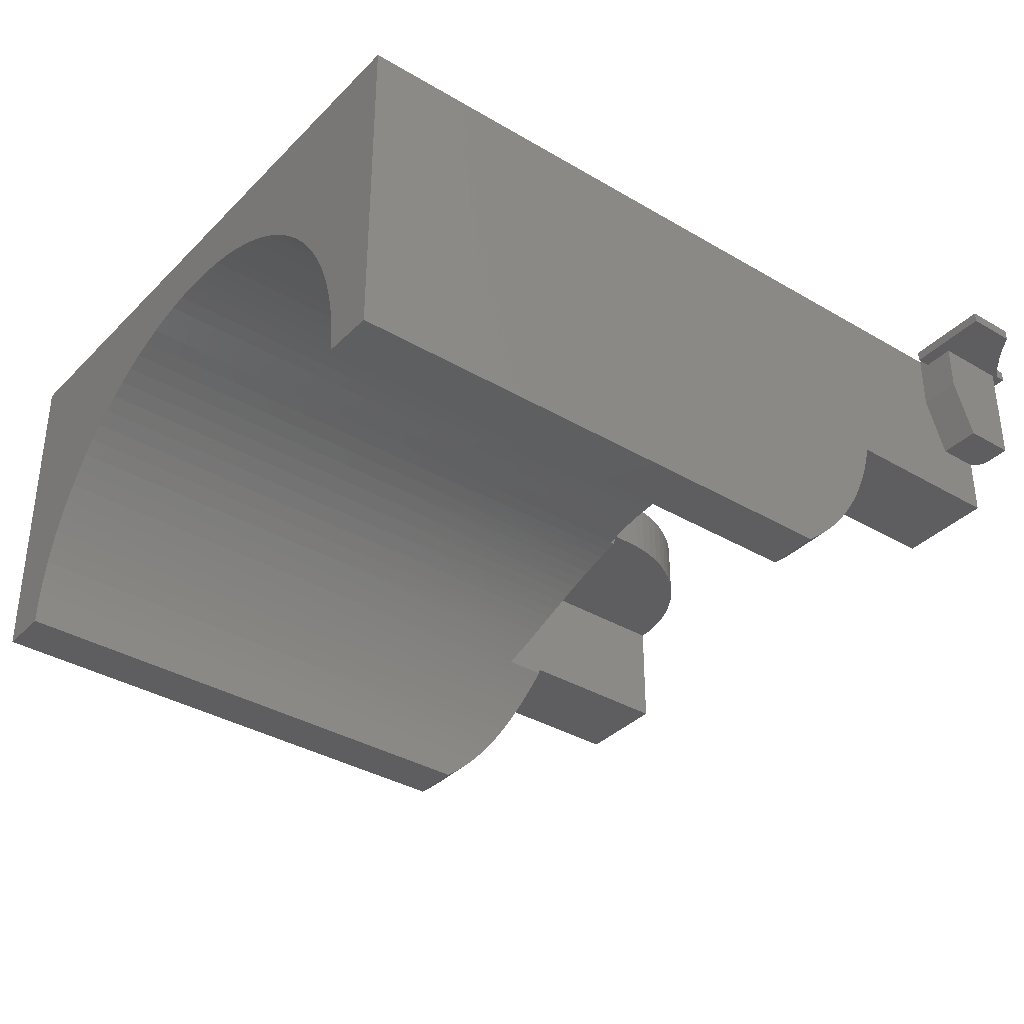
<metadata>
{"format":"stl","ext":"stl","renderer":"f3d","projection":"perspective","resolution":1024,"background":"white","views":[{"elev":-36.0,"azim":52.2,"up":"+Z"}]}
</metadata>
<code>
# stl→obj: 416 verts, 828 faces
v -34.73 10.21 -4.505
v -34.73 12.21 -10
v -30.82 10.21 -4.505
v -30.82 12.21 -10
v -30.82 16.09 -10
v -32.21 17.02 -10
v -31.86 16.98 -10
v -34.73 17.02 -10
v -31.53 16.86 -10
v -31.24 16.66 -10
v -31 16.4 -10
v -34.73 17.02 0.5611
v -34.73 10.21 0.5611
v 34.73 12.21 -9.439
v 34.73 10.21 -3.944
v 30.82 12.21 -9.439
v 30.82 10.21 -3.944
v 30.82 10.21 1.561
v 31.75 10.21 0.5611
v 34.73 10.21 0.5611
v 31.75 10.21 1.561
v 34.73 17.02 0.5611
v 34.73 17.02 -9.439
v -31.75 10.21 0.5611
v -30.82 10.21 1.561
v -31.75 10.21 1.561
v -32.21 17.02 0.5611
v 31.75 8.918 0.5611
v 31.75 8.918 1.561
v -31.75 8.667 1.561
v -31.75 8.667 0.5611
v 31.11 16.4 -9.439
v 30.94 16.09 -9.439
v 31.11 16.4 -3.939
v 30.94 16.09 1.561
v 31.08 16.35 1.561
v 31.26 16.58 1.561
v 31.35 16.66 -3.939
v 31.35 16.66 -9.439
v 31.64 16.86 -9.439
v 31.64 16.86 -3.939
v 31.97 16.98 -9.439
v 31.97 16.98 -3.939
v 32.33 17.02 -9.439
v 32.13 17.01 0.5611
v 32.33 17.02 0.5611
v 31.49 16.77 1.561
v 31.75 16.91 1.561
v 31.75 16.91 0.5611
v 31.94 16.97 0.5611
v 31.75 18.42 1.561
v 31.75 18.42 0.5611
v 34.94 18.42 0.5611
v 34.94 18.42 1.561
v 34.94 17.37 0.5611
v 34.94 17.37 1.561
v 39.75 13.62 1.561
v 39.75 13.62 0.5611
v 38.45 14.43 1.561
v 38.45 14.43 0.5611
v 37.22 15.33 1.561
v 37.22 15.33 0.5611
v 36.04 16.31 1.561
v 36.04 16.31 0.5611
v 39.75 8.918 0.5611
v 39.75 8.918 1.561
v 21.62 16.09 1.561
v 20.4 16.04 1.561
v 19.19 15.88 1.561
v 18 15.61 1.561
v 16.83 15.25 1.561
v 15.7 14.78 1.561
v 14.62 14.22 1.561
v 13.59 13.56 1.561
v 12.62 12.82 1.561
v 11.72 11.99 1.561
v 10.9 11.09 1.561
v 10.15 10.12 1.561
v 9.496 9.092 1.561
v 8.932 8.009 1.561
v 8.464 6.88 1.561
v 8.097 5.715 1.561
v 7.833 4.523 1.561
v 7.673 3.312 1.561
v 7.62 2.092 1.561
v 7.62 -0.6734 1.561
v 30.82 -60 1.561
v -7.62 -0.6734 1.561
v -30.82 -60 1.561
v -7.62 2.092 1.561
v -7.673 3.312 1.561
v -7.833 4.523 1.561
v -8.097 5.715 1.561
v -8.464 6.88 1.561
v -8.932 8.009 1.561
v -9.496 9.092 1.561
v -10.15 10.12 1.561
v -10.9 11.09 1.561
v -11.72 11.99 1.561
v -12.62 12.82 1.561
v -13.59 13.56 1.561
v -14.62 14.22 1.561
v -15.7 14.78 1.561
v -16.83 15.25 1.561
v -18 15.61 1.561
v -19.19 15.88 1.561
v -20.4 16.04 1.561
v -21.62 16.09 1.561
v -30.82 16.09 1.561
v -30.98 16.38 1.561
v -31.75 16.95 1.561
v -36.04 16.31 1.561
v -37.22 15.33 1.561
v -38.45 14.43 1.561
v -31.19 16.62 1.561
v -31.45 16.82 1.561
v -34.94 17.37 1.561
v -31.75 18.42 1.561
v -34.92 18.42 1.561
v -39.75 13.62 1.561
v -39.75 8.667 1.561
v 30.82 16.09 -9.439
v 30.82 16.09 -15
v 30.82 0 -15
v 30.82 -0.3471 -16.47
v 30.82 -60 -30
v 30.82 -0.7825 -17.92
v 30.82 -1.305 -19.34
v 30.82 -1.912 -20.72
v 30.82 -2.601 -22.07
v 30.82 -3.371 -23.37
v 30.82 -4.218 -24.62
v 30.82 -5.139 -25.82
v 30.82 -6.131 -26.96
v 30.82 -7.191 -28.04
v 30.82 -8.313 -29.06
v 30.82 -9.495 -30
v -31.75 16.95 0.5611
v -31.9 16.99 0.5611
v -31.75 18.42 0.5611
v -32.06 17.02 0.5611
v -34.92 18.42 0.5611
v -34.94 17.37 0.5611
v -36.04 16.31 0.5611
v -37.22 15.33 0.5611
v -38.45 14.43 0.5611
v -39.75 8.667 0.5611
v -39.75 13.62 0.5611
v -31 16.4 -4.219
v -31.24 16.66 -4.219
v -31.53 16.86 -4.219
v -31.86 16.98 -4.219
v -26 -60 -30
v -25.95 -60 -28.33
v -30.82 -60 -30
v -25.79 -60 -26.68
v -25.52 -60 -25.03
v -25.15 -60 -23.4
v -24.68 -60 -21.81
v -24.1 -60 -20.24
v -23.43 -60 -18.72
v -22.65 -60 -17.24
v -21.79 -60 -15.82
v -20.84 -60 -14.45
v -19.8 -60 -13.15
v -18.68 -60 -11.91
v -17.48 -60 -10.75
v -16.21 -60 -9.672
v -14.88 -60 -8.676
v -13.48 -60 -7.766
v -12.03 -60 -6.948
v -10.52 -60 -6.225
v -8.979 -60 -5.6
v -7.398 -60 -5.075
v -5.786 -60 -4.652
v -4.15 -60 -4.333
v -2.497 -60 -4.12
v -0.8333 -60 -4.013
v 0.8333 -60 -4.013
v 2.497 -60 -4.12
v 4.15 -60 -4.333
v 5.786 -60 -4.652
v 7.398 -60 -5.075
v 8.979 -60 -5.6
v 10.52 -60 -6.225
v 12.03 -60 -6.948
v 13.48 -60 -7.766
v 14.88 -60 -8.676
v 16.21 -60 -9.672
v 17.48 -60 -10.75
v 18.68 -60 -11.91
v 19.8 -60 -13.15
v 20.84 -60 -14.45
v 21.79 -60 -15.82
v 22.65 -60 -17.24
v 23.43 -60 -18.72
v 24.1 -60 -20.24
v 24.68 -60 -21.81
v 25.15 -60 -23.4
v 25.52 -60 -25.03
v 25.79 -60 -26.68
v 25.95 -60 -28.33
v 26 -60 -30
v 7.62 -1.117e-30 -4
v 7.62 2.092 -4
v 21.59 2.505e-30 -4
v 7.673 3.311 -4
v 7.832 4.52 -4
v 8.096 5.711 -4
v 8.462 6.874 -4
v 8.928 8.001 -4
v 9.491 9.083 -4
v 10.15 10.11 -4
v 10.89 11.08 -4
v 11.71 11.98 -4
v 12.61 12.81 -4
v 13.57 13.55 -4
v 14.6 14.21 -4
v 15.68 14.77 -4
v 16.81 15.24 -4
v 17.97 15.61 -4
v 19.16 15.87 -4
v 20.37 16.04 -4
v 21.59 16.09 -4
v -21.59 16.09 -4
v -20.37 16.04 -4
v -21.59 4.528e-31 -4
v -19.16 15.87 -4
v -17.97 15.61 -4
v -16.81 15.24 -4
v -15.68 14.77 -4
v -14.6 14.21 -4
v -13.57 13.55 -4
v -12.61 12.81 -4
v -11.71 11.98 -4
v -10.89 11.08 -4
v -10.15 10.11 -4
v -9.491 9.083 -4
v -8.928 8.001 -4
v -8.462 6.874 -4
v -8.096 5.711 -4
v -7.832 4.52 -4
v -7.673 3.311 -4
v -7.62 2.092 -4
v -7.62 -1.841e-30 -4
v 21.59 -4.189 -15.51
v 20.98 -3.716 -14.64
v 21.59 -3.366 -13.96
v 20.34 -3.287 -13.8
v 19.67 -2.901 -13
v 21.59 -2.615 -12.37
v 18.97 -2.547 -12.22
v 18.22 -2.22 -11.45
v 21.59 -1.938 -10.75
v 17.42 -1.92 -10.7
v 16.59 -1.648 -9.98
v 21.59 -1.338 -9.097
v 15.72 -1.402 -9.287
v 14.8 -1.182 -8.627
v 13.86 -0.9861 -8.002
v 21.59 -0.8135 -7.419
v 12.88 -0.8127 -7.416
v 11.88 -0.6605 -6.871
v 10.84 -0.5281 -6.369
v 21.59 -0.3673 -5.719
v 9.789 -0.414 -5.913
v 8.713 -0.3167 -5.503
v 7.62 -0.2347 -5.142
v 7.62 -0.1526 -4.762
v 7.62 -0.07435 -4.381
v 7.62 -0.6734 -5.142
v -30.82 16.09 -15
v -30.82 -6.661e-15 -15
v -30.82 -0.3471 -16.47
v -30.82 -0.7825 -17.92
v -30.82 -1.305 -19.34
v -30.82 -1.912 -20.72
v -30.82 -2.601 -22.07
v -30.82 -3.371 -23.37
v -30.82 -4.218 -24.62
v -30.82 -5.139 -25.82
v -30.82 -6.131 -26.96
v -30.82 -7.191 -28.04
v -30.82 -8.313 -29.06
v -30.82 -9.495 -30
v -7.62 -0.1526 -4.762
v -7.62 -0.2347 -5.142
v -8.713 -0.3167 -5.503
v -21.59 -0.3673 -5.719
v -9.789 -0.414 -5.913
v -10.84 -0.5281 -6.369
v -11.88 -0.6605 -6.871
v -21.59 -0.8135 -7.419
v -12.88 -0.8127 -7.416
v -13.86 -0.9861 -8.002
v -14.8 -1.182 -8.627
v -21.59 -1.338 -9.097
v -15.72 -1.402 -9.287
v -16.59 -1.648 -9.98
v -21.59 -1.938 -10.75
v -17.42 -1.92 -10.7
v -18.22 -2.22 -11.45
v -21.59 -2.615 -12.37
v -18.97 -2.547 -12.22
v -19.67 -2.901 -13
v -21.59 -3.366 -13.96
v -20.34 -3.287 -13.8
v -20.98 -3.716 -14.64
v -21.59 -4.189 -15.51
v -7.62 -0.07435 -4.381
v -26 -9.495 -30
v -25.95 -30.06 -28.33
v -25.99 -8.596 -29.29
v -25.96 -7.735 -28.55
v -25.9 -6.913 -27.77
v -25.79 -30.06 -26.68
v -25.52 -30.06 -25.03
v -25.15 -30.06 -23.4
v -24.68 -30.06 -21.81
v -24.1 -30.06 -20.24
v -23.43 -30.06 -18.72
v -22.65 -30.06 -17.24
v -21.79 -30.06 -15.82
v -20.84 -30.06 -14.45
v -19.8 -30.06 -13.15
v -18.68 -30.06 -11.91
v -17.48 -30.06 -10.75
v -16.21 -30.06 -9.672
v -14.88 -30.06 -8.676
v -13.48 -30.06 -7.766
v -12.03 -30.06 -6.948
v -10.52 -30.06 -6.225
v -8.979 -30.06 -5.6
v -7.398 -30.06 -5.075
v -5.786 -30.06 -4.652
v -4.15 -30.06 -4.333
v -2.497 -30.06 -4.12
v -0.8333 -30.06 -4.013
v 0.8333 -30.06 -4.013
v 2.497 -30.06 -4.12
v 4.15 -30.06 -4.333
v 5.786 -30.06 -4.652
v 7.398 -30.06 -5.075
v 8.979 -30.06 -5.6
v 10.52 -30.06 -6.225
v 12.03 -30.06 -6.948
v 13.48 -30.06 -7.766
v 14.88 -30.06 -8.676
v 16.21 -30.06 -9.672
v 17.48 -30.06 -10.75
v 18.68 -30.06 -11.91
v 19.8 -30.06 -13.15
v 20.84 -30.06 -14.45
v 21.79 -30.06 -15.82
v 22.65 -30.06 -17.24
v 23.43 -30.06 -18.72
v 24.1 -30.06 -20.24
v 24.68 -30.06 -21.81
v 25.15 -30.06 -23.4
v 25.52 -30.06 -25.03
v 25.79 -30.06 -26.68
v 25.95 -30.06 -28.33
v 25.99 -8.596 -29.29
v 26 -9.495 -30
v -25.82 -6.133 -26.96
v -25.71 -5.396 -26.13
v -25.57 -4.703 -25.27
v -25.38 -4.043 -24.38
v -25.15 -3.413 -23.43
v -24.88 -2.821 -22.45
v -24.55 -2.273 -21.45
v -24.18 -1.776 -20.43
v -23.74 -1.336 -19.41
v -23.27 -0.9501 -18.4
v -22.74 -0.6184 -17.4
v -22.18 -0.339 -16.44
v -21.59 -0.1103 -15.51
v -7.62 -0.6734 -5.142
v -6.129 -0.6734 -4.733
v -4.616 -0.6734 -4.413
v -3.086 -0.6734 -4.184
v -1.546 -0.6734 -4.046
v -1.205e-15 -0.6734 -4
v 1.546 -0.6734 -4.046
v 3.086 -0.6734 -4.184
v 4.616 -0.6734 -4.413
v 6.129 -0.6734 -4.733
v 21.59 -0.1103 -15.51
v 22.18 -0.339 -16.44
v 22.74 -0.6184 -17.4
v 23.27 -0.9501 -18.4
v 23.74 -1.336 -19.41
v 24.18 -1.776 -20.43
v 24.55 -2.273 -21.45
v 24.88 -2.821 -22.45
v 25.15 -3.413 -23.43
v 25.38 -4.043 -24.38
v 25.57 -4.703 -25.27
v 25.71 -5.396 -26.13
v 25.82 -6.133 -26.96
v 25.9 -6.913 -27.77
v 25.96 -7.735 -28.55
v -21.59 16.09 -15
v -21.59 0 -15
v -21.59 -0.03558 -15.17
v -21.59 -0.07237 -15.34
v -21.61 16.09 -15
v -21.62 16.09 -15
v -21.6 16.09 -15
v 21.62 16.09 -15
v 21.59 16.09 -15
v 21.6 16.09 -15
v 21.59 0 -15
v 21.61 16.09 -15
v 21.59 -0.03558 -15.17
v 21.59 -0.07237 -15.34
f 1 2 3
f 3 2 4
f 4 2 5
f 5 2 6
f 5 6 7
f 2 8 6
f 7 9 5
f 5 9 10
f 5 10 11
f 8 2 12
f 12 2 1
f 12 1 13
f 14 15 16
f 16 15 17
f 18 17 19
f 19 17 15
f 19 15 20
f 19 21 18
f 20 15 22
f 22 15 14
f 22 14 23
f 13 1 24
f 24 1 3
f 24 3 25
f 25 26 24
f 12 27 8
f 8 27 6
f 19 28 21
f 21 28 29
f 26 30 24
f 24 30 31
f 32 33 34
f 34 33 35
f 34 35 36
f 36 37 34
f 34 37 38
f 34 38 39
f 39 38 40
f 40 38 41
f 40 41 42
f 42 41 43
f 42 43 44
f 44 43 45
f 44 45 46
f 37 47 38
f 38 47 41
f 47 48 41
f 41 48 49
f 41 49 43
f 43 49 50
f 43 50 45
f 39 32 34
f 48 51 49
f 49 51 52
f 53 52 54
f 54 52 51
f 55 53 56
f 56 53 54
f 57 58 59
f 59 58 60
f 59 60 61
f 61 60 62
f 61 62 63
f 63 62 64
f 63 64 56
f 56 64 55
f 65 58 66
f 66 58 57
f 28 65 29
f 29 65 66
f 29 66 21
f 21 66 59
f 21 59 61
f 66 57 59
f 61 63 21
f 21 63 35
f 21 35 18
f 18 35 67
f 18 67 68
f 35 63 48
f 48 63 56
f 48 56 51
f 51 56 54
f 47 37 48
f 48 37 36
f 48 36 35
f 68 69 18
f 18 69 70
f 18 70 71
f 71 72 18
f 18 72 73
f 18 73 74
f 74 75 18
f 18 75 76
f 18 76 77
f 77 78 18
f 18 78 79
f 18 79 80
f 80 81 18
f 18 81 82
f 18 82 83
f 83 84 18
f 18 84 85
f 18 85 86
f 18 86 87
f 87 86 88
f 87 88 89
f 89 88 25
f 25 88 90
f 25 90 91
f 91 92 25
f 25 92 93
f 25 93 94
f 94 95 25
f 25 95 96
f 25 96 97
f 97 98 25
f 25 98 99
f 25 99 100
f 100 101 25
f 25 101 102
f 25 102 103
f 103 104 25
f 25 104 105
f 25 105 106
f 106 107 25
f 25 107 108
f 25 108 109
f 110 111 109
f 109 111 112
f 109 112 26
f 26 112 113
f 26 113 114
f 110 115 111
f 111 115 116
f 112 111 117
f 117 111 118
f 117 118 119
f 120 121 114
f 114 121 26
f 121 30 26
f 26 25 109
f 45 52 46
f 46 52 53
f 46 53 22
f 22 53 55
f 22 55 64
f 45 50 52
f 52 50 49
f 22 64 20
f 20 64 62
f 20 62 60
f 58 65 60
f 60 65 20
f 65 28 20
f 20 28 19
f 16 33 14
f 14 33 44
f 14 44 23
f 16 122 33
f 32 39 33
f 33 39 40
f 33 40 42
f 42 44 33
f 23 44 22
f 22 44 46
f 122 16 123
f 123 16 124
f 124 16 17
f 124 17 87
f 87 17 18
f 124 87 125
f 125 87 126
f 125 126 127
f 127 126 128
f 128 126 129
f 129 126 130
f 130 126 131
f 131 126 132
f 132 126 133
f 133 126 134
f 134 126 135
f 135 126 136
f 136 126 137
f 138 139 140
f 140 139 141
f 140 141 27
f 140 27 142
f 142 27 12
f 142 12 143
f 143 12 144
f 144 12 13
f 144 13 145
f 145 13 146
f 146 13 147
f 146 147 148
f 24 31 13
f 13 31 147
f 142 143 119
f 119 143 117
f 140 142 118
f 118 142 119
f 138 140 111
f 111 140 118
f 147 31 121
f 121 31 30
f 148 147 120
f 120 147 121
f 117 143 112
f 112 143 144
f 112 144 113
f 113 144 145
f 113 145 114
f 114 145 146
f 114 146 120
f 120 146 148
f 11 149 5
f 5 149 110
f 5 110 109
f 149 11 150
f 150 11 10
f 150 10 151
f 151 10 9
f 151 9 152
f 152 9 7
f 152 7 6
f 6 27 152
f 152 27 141
f 152 141 139
f 139 138 152
f 152 138 151
f 138 111 151
f 151 111 116
f 151 116 150
f 150 116 115
f 150 115 149
f 149 115 110
f 153 154 155
f 155 154 156
f 155 156 157
f 157 158 155
f 155 158 159
f 155 159 160
f 155 160 89
f 89 160 161
f 89 161 162
f 162 163 89
f 89 163 164
f 89 164 165
f 165 166 89
f 89 166 167
f 89 167 168
f 168 169 89
f 89 169 170
f 89 170 171
f 171 172 89
f 89 172 173
f 89 173 174
f 174 175 89
f 89 175 176
f 89 176 177
f 177 178 89
f 89 178 179
f 89 179 87
f 87 179 180
f 87 180 181
f 181 182 87
f 87 182 183
f 87 183 184
f 184 185 87
f 87 185 186
f 87 186 187
f 187 188 87
f 87 188 189
f 87 189 190
f 190 191 87
f 87 191 192
f 87 192 193
f 193 194 87
f 87 194 195
f 87 195 196
f 196 197 87
f 87 197 126
f 126 197 198
f 126 198 199
f 199 200 126
f 126 200 201
f 126 201 202
f 202 203 126
f 204 205 206
f 206 205 207
f 206 207 208
f 208 209 206
f 206 209 210
f 206 210 211
f 211 212 206
f 206 212 213
f 206 213 214
f 214 215 206
f 206 215 216
f 206 216 217
f 217 218 206
f 206 218 219
f 206 219 220
f 220 221 206
f 206 221 222
f 206 222 223
f 223 224 206
f 225 226 227
f 227 226 228
f 227 228 229
f 229 230 227
f 227 230 231
f 227 231 232
f 232 233 227
f 227 233 234
f 227 234 235
f 235 236 227
f 227 236 237
f 227 237 238
f 238 239 227
f 227 239 240
f 227 240 241
f 241 242 227
f 227 242 243
f 227 243 244
f 244 245 227
f 246 247 248
f 248 247 249
f 248 249 250
f 248 250 251
f 251 250 252
f 251 252 253
f 251 253 254
f 254 253 255
f 254 255 256
f 254 256 257
f 257 256 258
f 257 258 259
f 259 260 257
f 257 260 261
f 261 260 262
f 261 262 263
f 263 264 261
f 261 264 265
f 265 264 266
f 265 266 267
f 265 267 206
f 206 267 268
f 206 268 269
f 269 270 206
f 206 270 204
f 86 204 271
f 271 204 270
f 271 270 269
f 86 85 204
f 204 85 205
f 269 268 271
f 5 272 4
f 4 272 273
f 4 273 3
f 3 273 89
f 3 89 25
f 273 274 89
f 89 274 155
f 155 274 275
f 155 275 276
f 276 277 155
f 155 277 278
f 155 278 279
f 279 280 155
f 155 280 281
f 155 281 282
f 282 283 155
f 155 283 284
f 155 284 285
f 286 287 227
f 227 287 288
f 227 288 289
f 289 288 290
f 289 290 291
f 291 292 289
f 289 292 293
f 293 292 294
f 293 294 295
f 295 296 293
f 293 296 297
f 297 296 298
f 297 298 299
f 297 299 300
f 300 299 301
f 300 301 302
f 300 302 303
f 303 302 304
f 303 304 305
f 303 305 306
f 306 305 307
f 306 307 308
f 308 309 306
f 245 310 227
f 227 310 286
f 153 311 312
f 312 311 313
f 312 313 314
f 314 315 312
f 312 315 316
f 312 316 156
f 156 316 157
f 157 316 317
f 157 317 158
f 158 317 318
f 158 318 159
f 159 318 319
f 159 319 160
f 160 319 320
f 160 320 161
f 161 320 321
f 161 321 162
f 162 321 322
f 162 322 163
f 163 322 323
f 163 323 164
f 164 323 324
f 164 324 165
f 165 324 325
f 165 325 166
f 166 325 326
f 166 326 167
f 167 326 327
f 167 327 168
f 168 327 328
f 168 328 169
f 169 328 329
f 169 329 170
f 170 329 330
f 170 330 171
f 171 330 331
f 171 331 172
f 172 331 332
f 172 332 173
f 173 332 333
f 173 333 174
f 174 333 334
f 174 334 175
f 175 334 335
f 175 335 176
f 176 335 336
f 176 336 177
f 177 336 337
f 177 337 178
f 178 337 338
f 178 338 179
f 179 338 339
f 179 339 180
f 180 339 340
f 180 340 181
f 181 340 341
f 181 341 182
f 182 341 342
f 182 342 183
f 183 342 343
f 183 343 184
f 184 343 344
f 184 344 185
f 185 344 345
f 185 345 186
f 186 345 346
f 186 346 187
f 187 346 347
f 187 347 188
f 188 347 348
f 188 348 189
f 189 348 349
f 189 349 190
f 190 349 350
f 190 350 191
f 191 350 351
f 191 351 192
f 192 351 352
f 192 352 193
f 193 352 353
f 193 353 194
f 194 353 354
f 194 354 195
f 195 354 355
f 195 355 196
f 196 355 356
f 196 356 197
f 197 356 357
f 197 357 198
f 198 357 358
f 198 358 199
f 199 358 359
f 199 359 200
f 200 359 360
f 200 360 201
f 201 360 361
f 201 361 202
f 202 361 362
f 202 362 203
f 203 362 363
f 203 363 364
f 315 365 316
f 316 365 366
f 316 366 317
f 317 366 367
f 317 367 368
f 317 368 318
f 318 368 369
f 318 369 370
f 318 370 319
f 319 370 371
f 319 371 320
f 320 371 372
f 320 372 373
f 320 373 321
f 321 373 374
f 321 374 322
f 322 374 375
f 322 375 376
f 322 376 323
f 323 376 377
f 323 377 309
f 323 309 324
f 324 309 308
f 324 308 307
f 324 307 325
f 325 307 305
f 325 305 304
f 325 304 326
f 326 304 302
f 326 302 327
f 327 302 301
f 327 301 299
f 327 299 328
f 328 299 298
f 328 298 329
f 329 298 296
f 329 296 295
f 329 295 330
f 330 295 294
f 330 294 331
f 331 294 292
f 331 292 291
f 331 291 332
f 332 291 290
f 332 290 333
f 333 290 288
f 333 288 334
f 334 288 378
f 334 378 379
f 288 287 378
f 334 379 335
f 335 379 380
f 335 380 336
f 336 380 381
f 336 381 337
f 337 381 382
f 337 382 338
f 338 382 383
f 338 383 339
f 339 383 384
f 339 384 340
f 340 384 385
f 340 385 341
f 341 385 386
f 341 386 342
f 342 386 387
f 342 387 343
f 343 387 271
f 343 271 267
f 267 271 268
f 343 267 344
f 344 267 266
f 344 266 345
f 345 266 264
f 345 264 346
f 346 264 263
f 346 263 262
f 346 262 347
f 347 262 260
f 347 260 348
f 348 260 259
f 348 259 258
f 348 258 349
f 349 258 256
f 349 256 350
f 350 256 255
f 350 255 253
f 350 253 351
f 351 253 252
f 351 252 352
f 352 252 250
f 352 250 249
f 352 249 353
f 353 249 247
f 353 247 246
f 353 246 354
f 354 246 388
f 354 388 389
f 354 389 355
f 355 389 390
f 355 390 391
f 355 391 356
f 356 391 392
f 356 392 357
f 357 392 393
f 357 393 394
f 357 394 358
f 358 394 395
f 358 395 359
f 359 395 396
f 359 396 397
f 359 397 360
f 360 397 398
f 360 398 399
f 360 399 361
f 361 399 400
f 361 400 401
f 361 401 362
f 362 401 402
f 362 402 363
f 156 154 312
f 312 154 153
f 225 297 403
f 403 297 300
f 403 300 404
f 404 300 303
f 404 303 306
f 227 289 225
f 225 289 293
f 225 293 297
f 404 306 405
f 405 306 309
f 405 309 406
f 406 309 377
f 407 404 408
f 408 404 273
f 408 273 272
f 407 409 404
f 404 409 403
f 109 108 5
f 5 108 408
f 5 408 272
f 403 409 225
f 225 409 407
f 225 407 108
f 108 407 408
f 108 107 225
f 225 107 226
f 226 107 106
f 226 106 228
f 228 106 105
f 228 105 229
f 229 105 104
f 229 104 230
f 230 104 103
f 230 103 231
f 231 103 102
f 231 102 232
f 232 102 101
f 232 101 233
f 233 101 100
f 233 100 234
f 234 100 99
f 234 99 235
f 235 99 98
f 235 98 236
f 236 98 97
f 236 97 237
f 237 97 96
f 237 96 238
f 238 96 95
f 238 95 239
f 239 95 94
f 239 94 240
f 240 94 93
f 240 93 241
f 241 93 92
f 241 92 242
f 242 92 91
f 242 91 243
f 243 91 90
f 243 90 244
f 123 410 122
f 122 410 67
f 122 67 35
f 35 33 122
f 411 412 413
f 413 412 414
f 413 414 410
f 123 124 410
f 410 124 413
f 411 257 224
f 224 257 261
f 224 261 265
f 257 411 254
f 254 411 413
f 254 413 251
f 251 413 248
f 248 413 415
f 248 415 246
f 246 415 416
f 246 416 388
f 265 206 224
f 410 414 67
f 67 414 224
f 67 224 68
f 68 224 223
f 68 223 69
f 69 223 222
f 69 222 70
f 70 222 221
f 70 221 71
f 71 221 220
f 71 220 72
f 72 220 219
f 72 219 73
f 73 219 218
f 73 218 74
f 74 218 217
f 74 217 75
f 75 217 216
f 75 216 76
f 76 216 215
f 76 215 77
f 77 215 214
f 77 214 78
f 78 214 213
f 78 213 79
f 79 213 212
f 79 212 80
f 80 212 211
f 80 211 81
f 81 211 210
f 81 210 82
f 82 210 209
f 82 209 83
f 83 209 208
f 83 208 84
f 84 208 207
f 84 207 85
f 85 207 205
f 414 412 224
f 224 412 411
f 90 88 245
f 245 88 378
f 245 378 310
f 310 378 286
f 286 378 287
f 245 244 90
f 271 387 86
f 86 387 386
f 86 386 385
f 385 384 86
f 86 384 383
f 86 383 88
f 88 383 382
f 88 382 381
f 381 380 88
f 88 380 379
f 88 379 378
f 364 363 137
f 137 363 136
f 136 363 402
f 136 402 135
f 135 402 401
f 135 401 134
f 134 401 400
f 134 400 399
f 134 399 133
f 133 399 398
f 133 398 132
f 132 398 397
f 132 397 131
f 131 397 396
f 131 396 395
f 131 395 130
f 130 395 394
f 130 394 129
f 129 394 393
f 129 393 128
f 128 393 392
f 128 392 391
f 128 391 127
f 127 391 390
f 127 390 125
f 125 390 389
f 125 389 388
f 125 388 124
f 124 388 416
f 124 416 415
f 415 413 124
f 311 285 313
f 313 285 284
f 313 284 314
f 314 284 283
f 314 283 315
f 315 283 282
f 315 282 365
f 365 282 366
f 366 282 281
f 366 281 367
f 367 281 280
f 367 280 368
f 368 280 279
f 368 279 369
f 369 279 370
f 370 279 278
f 370 278 371
f 371 278 277
f 371 277 372
f 372 277 276
f 372 276 373
f 373 276 374
f 374 276 275
f 374 275 375
f 375 275 274
f 375 274 376
f 376 274 377
f 377 274 273
f 377 273 406
f 406 273 405
f 405 273 404
f 311 153 285
f 285 153 155
f 364 137 203
f 203 137 126

</code>
